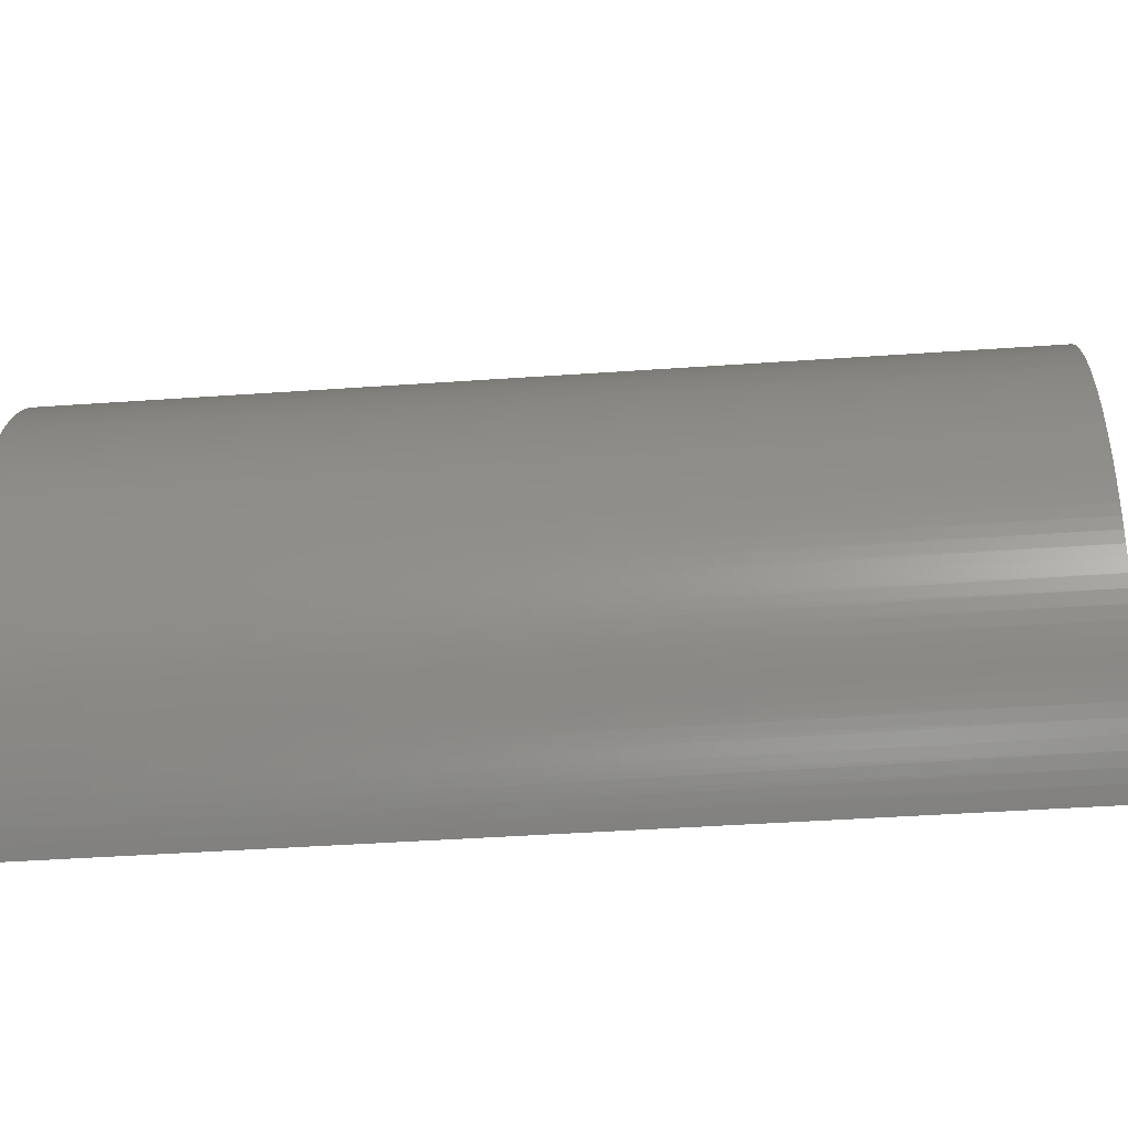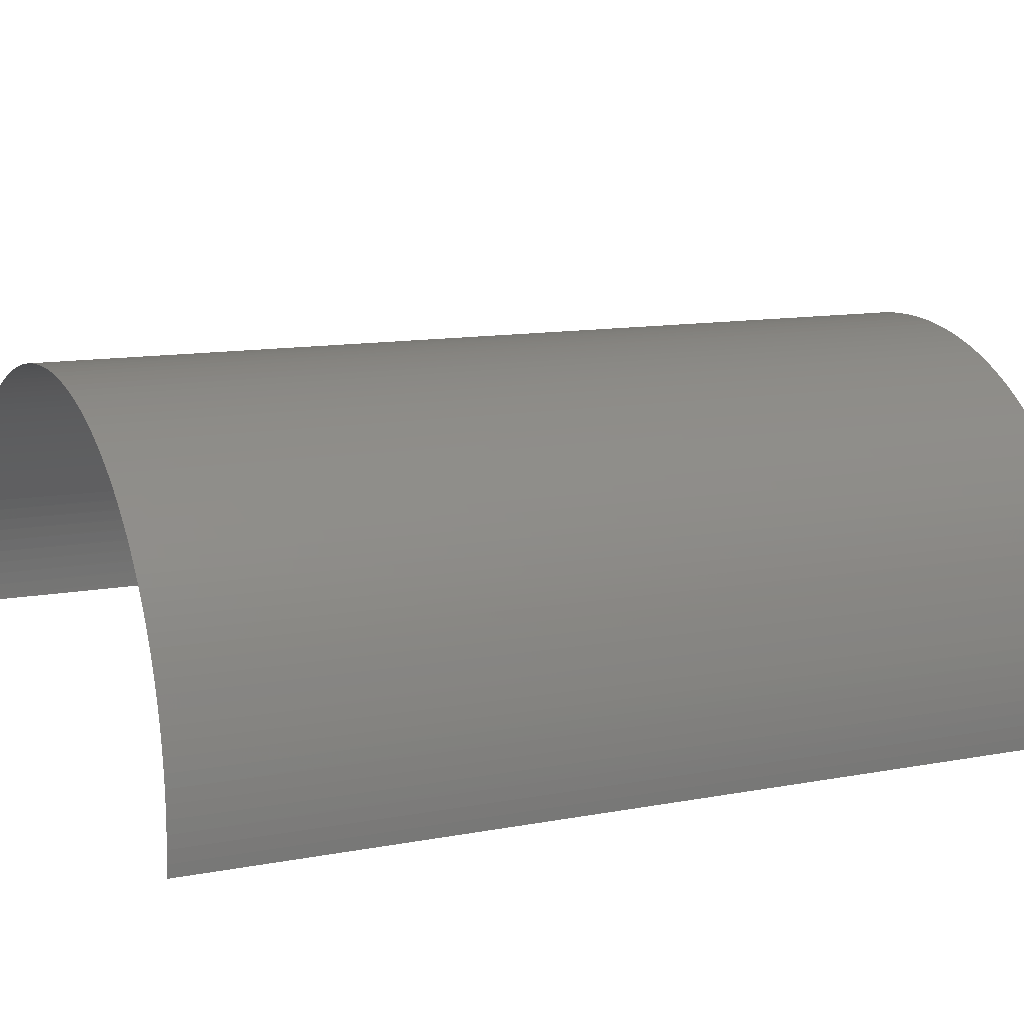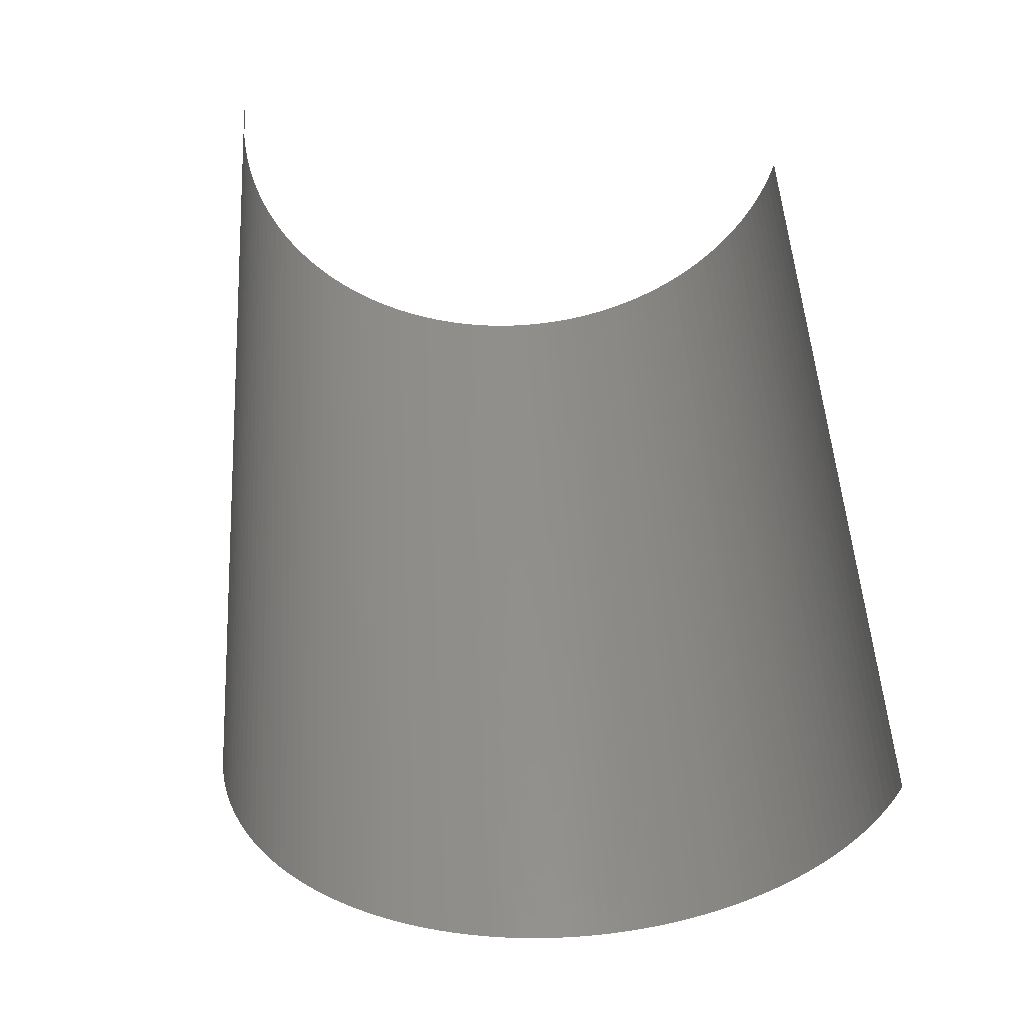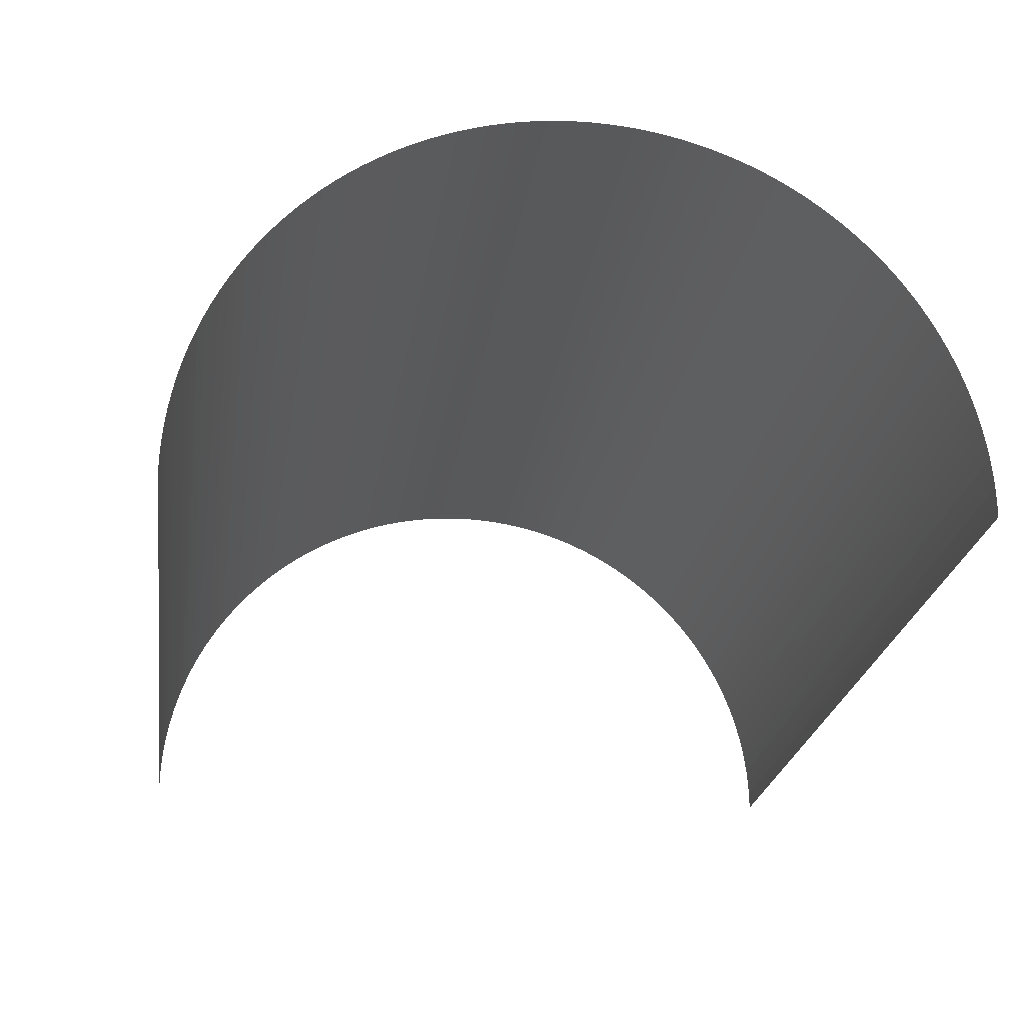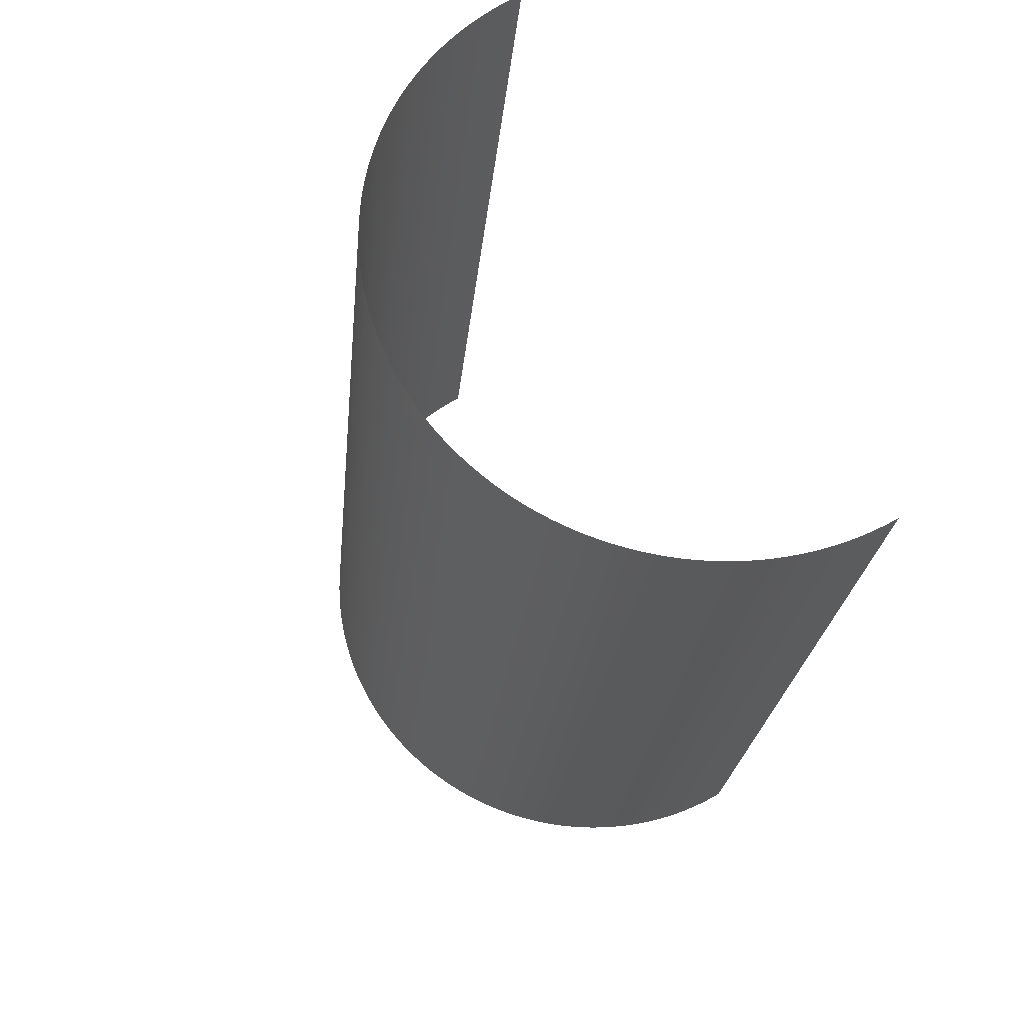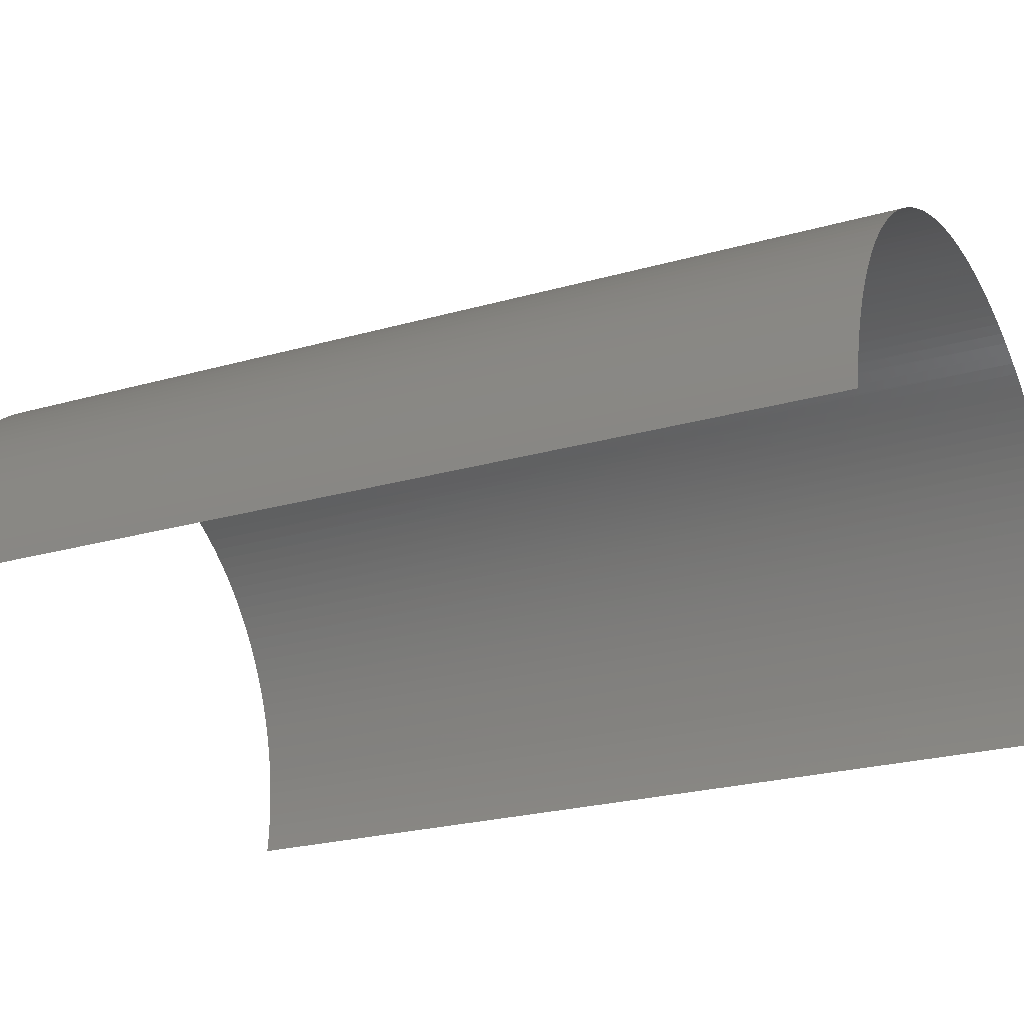
<metadata>
{"format":"stl","ext":"stl","renderer":"f3d","projection":"perspective","resolution":1024,"background":"white","views":[{"elev":8.0,"azim":88.9,"up":"+Y"},{"elev":19.8,"azim":-119.4,"up":"+Y"},{"elev":-44.4,"azim":-11.1,"up":"+Z"},{"elev":-24.9,"azim":-11.5,"up":"+Y"},{"elev":65.0,"azim":-121.7,"up":"+Z"},{"elev":-31.6,"azim":-68.2,"up":"+Y"}]}
</metadata>
<code>
# stl→obj: 170 verts, 168 faces
v -300.1 641.8 -490.2
v -305.6 637.9 -414.3
v -305.6 636.9 -414.3
v -300.1 642.8 -490.1
v -305.6 638.9 -414.2
v -300 643.9 -490
v -305.5 640 -414.1
v -300 644.9 -489.9
v -305.3 641 -414
v -299.8 646 -489.9
v -305.2 642 -414
v -299.6 647 -489.8
v -305 643 -413.9
v -299.4 648 -489.7
v -304.7 644 -413.8
v -299.2 649 -489.6
v -304.4 645 -413.7
v -298.9 650 -489.5
v -304.1 646 -413.6
v -298.6 651 -489.5
v -303.8 647 -413.5
v -298.2 652 -489.4
v -303.4 647.9 -413.4
v -297.8 652.9 -489.3
v -302.9 648.8 -413.3
v -297.4 653.9 -489.2
v -302.5 649.8 -413.3
v -296.9 654.8 -489.1
v -302 650.7 -413.2
v -296.4 655.7 -489
v -301.4 651.5 -413.1
v -295.8 656.6 -488.9
v -300.9 652.4 -413
v -295.3 657.5 -488.8
v -300.3 653.2 -412.9
v -294.6 658.3 -488.7
v -299.6 654.1 -412.8
v -294 659.1 -488.6
v -299 654.8 -412.7
v -293.3 659.9 -488.5
v -298.3 655.6 -412.6
v -292.6 660.7 -488.4
v -297.6 656.3 -412.5
v -291.9 661.4 -488.3
v -296.8 657.1 -412.4
v -291.1 662.1 -488.2
v -296.1 657.7 -412.3
v -290.4 662.8 -488.1
v -295.3 658.4 -412.2
v -289.5 663.5 -488
v -294.4 659 -412.1
v -288.7 664.1 -487.9
v -293.6 659.6 -412
v -287.9 664.7 -487.8
v -292.7 660.1 -411.9
v -287 665.2 -487.7
v -291.8 660.7 -411.8
v -286.1 665.7 -487.6
v -290.9 661.2 -411.7
v -285.2 666.2 -487.5
v -290 661.6 -411.6
v -284.2 666.7 -487.4
v -289.1 662 -411.5
v -283.3 667.1 -487.3
v -288.1 662.4 -411.4
v -282.3 667.4 -487.2
v -287.2 662.8 -411.3
v -281.3 667.8 -487.1
v -286.2 663.1 -411.2
v -280.3 668.1 -487
v -285.2 663.3 -411.1
v -279.3 668.3 -486.9
v -284.2 663.6 -411
v -278.3 668.6 -486.8
v -283.2 663.8 -410.9
v -277.3 668.8 -486.8
v -282.2 663.9 -410.9
v -276.2 668.9 -486.7
v -281.1 664.1 -410.8
v -275.2 669 -486.6
v -280.1 664.1 -410.7
v -274.2 669.1 -486.5
v -279.1 664.2 -410.6
v -273.1 669.1 -486.4
v -278 664.2 -410.5
v -272.1 669.1 -486.4
v -277 664.1 -410.5
v -271 669 -486.3
v -276 664.1 -410.4
v -270 668.9 -486.2
v -275 664 -410.3
v -269 668.8 -486.1
v -273.9 663.8 -410.3
v -267.9 668.6 -486.1
v -272.9 663.6 -410.2
v -266.9 668.4 -486
v -271.9 663.4 -410.2
v -265.9 668.2 -486
v -270.9 663.1 -410.1
v -264.9 667.9 -485.9
v -269.9 662.8 -410
v -263.9 667.6 -485.9
v -269 662.5 -410
v -262.9 667.2 -485.8
v -268 662.1 -409.9
v -262 666.8 -485.8
v -267.1 661.7 -409.9
v -261 666.4 -485.7
v -266.1 661.2 -409.9
v -260.1 665.9 -485.7
v -265.2 660.8 -409.8
v -259.2 665.4 -485.7
v -264.3 660.2 -409.8
v -258.3 664.8 -485.6
v -263.4 659.7 -409.8
v -257.4 664.3 -485.6
v -262.6 659.1 -409.8
v -256.6 663.7 -485.6
v -261.8 658.5 -409.7
v -255.8 663 -485.6
v -261 657.8 -409.7
v -255 662.3 -485.5
v -260.2 657.2 -409.7
v -254.2 661.6 -485.5
v -259.4 656.4 -409.7
v -253.4 660.9 -485.5
v -258.7 655.7 -409.7
v -252.7 660.2 -485.5
v -258 654.9 -409.7
v -252 659.4 -485.5
v -257.3 654.2 -409.7
v -251.4 658.6 -485.5
v -256.6 653.3 -409.7
v -250.7 657.7 -485.5
v -256 652.5 -409.7
v -250.1 656.9 -485.6
v -255.5 651.6 -409.7
v -249.6 656 -485.6
v -254.9 650.7 -409.7
v -249.1 655.1 -485.6
v -254.4 649.8 -409.8
v -248.6 654.2 -485.6
v -253.9 648.9 -409.8
v -248.1 653.2 -485.6
v -253.5 648 -409.8
v -247.7 652.3 -485.7
v -253.1 647 -409.8
v -247.3 651.3 -485.7
v -252.7 646 -409.9
v -247 650.3 -485.7
v -252.4 645.1 -409.9
v -246.6 649.3 -485.8
v -252.1 644.1 -410
v -246.4 648.3 -485.8
v -251.8 643.1 -410
v -246.1 647.3 -485.9
v -251.6 642 -410.1
v -245.9 646.3 -485.9
v -251.4 641 -410.1
v -245.8 645.2 -486
v -251.3 640 -410.2
v -245.7 644.2 -486
v -251.2 639 -410.2
v -245.6 643.2 -486.1
v -251.1 637.9 -410.3
v -245.6 642.1 -486.2
v -251.1 636.9 -410.4
v -245.5 642 -486.2
v -245.5 641.9 -486.2
v -245.5 641.8 -486.2
f 1 2 3
f 4 2 1
f 4 5 2
f 6 5 4
f 6 7 5
f 8 7 6
f 8 9 7
f 10 11 9
f 10 9 8
f 12 13 11
f 12 11 10
f 14 15 13
f 14 13 12
f 16 15 14
f 16 17 15
f 18 17 16
f 18 19 17
f 20 19 18
f 20 21 19
f 22 21 20
f 22 23 21
f 24 23 22
f 24 25 23
f 26 25 24
f 26 27 25
f 28 27 26
f 28 29 27
f 30 31 29
f 30 29 28
f 32 33 31
f 32 31 30
f 34 35 33
f 34 33 32
f 36 37 35
f 36 35 34
f 38 39 37
f 38 37 36
f 40 41 39
f 40 39 38
f 42 43 41
f 42 41 40
f 44 45 43
f 44 43 42
f 46 47 45
f 46 45 44
f 48 49 47
f 48 47 46
f 50 51 49
f 50 49 48
f 52 53 51
f 52 51 50
f 54 55 53
f 54 53 52
f 56 57 55
f 56 55 54
f 58 59 57
f 58 57 56
f 60 61 59
f 60 59 58
f 62 63 61
f 62 61 60
f 64 65 63
f 64 63 62
f 66 67 65
f 66 65 64
f 68 67 66
f 68 69 67
f 70 69 68
f 70 71 69
f 72 71 70
f 72 73 71
f 74 73 72
f 74 75 73
f 76 75 74
f 76 77 75
f 78 79 77
f 78 77 76
f 80 81 79
f 80 79 78
f 82 83 81
f 82 81 80
f 84 85 83
f 84 83 82
f 86 87 85
f 86 85 84
f 88 89 87
f 88 87 86
f 90 91 89
f 90 89 88
f 92 93 91
f 92 91 90
f 94 95 93
f 94 93 92
f 96 97 95
f 96 95 94
f 98 99 97
f 98 97 96
f 100 101 99
f 100 99 98
f 102 103 101
f 102 101 100
f 104 105 103
f 104 103 102
f 106 107 105
f 106 105 104
f 108 109 107
f 108 107 106
f 110 111 109
f 110 109 108
f 112 113 111
f 112 111 110
f 114 115 113
f 114 113 112
f 116 117 115
f 116 115 114
f 118 117 116
f 118 119 117
f 120 119 118
f 120 121 119
f 122 121 120
f 122 123 121
f 124 123 122
f 124 125 123
f 126 125 124
f 126 127 125
f 128 127 126
f 128 129 127
f 130 129 128
f 130 131 129
f 132 131 130
f 132 133 131
f 134 133 132
f 134 135 133
f 136 135 134
f 136 137 135
f 138 137 136
f 138 139 137
f 140 139 138
f 140 141 139
f 142 141 140
f 142 143 141
f 144 143 142
f 144 145 143
f 146 145 144
f 146 147 145
f 148 149 147
f 148 147 146
f 150 151 149
f 150 149 148
f 152 153 151
f 152 151 150
f 154 155 153
f 154 153 152
f 156 157 155
f 156 155 154
f 158 159 157
f 158 157 156
f 160 161 159
f 160 159 158
f 162 163 161
f 162 161 160
f 164 165 163
f 164 163 162
f 166 167 165
f 166 165 164
f 168 167 166
f 169 167 168
f 170 167 169

</code>
